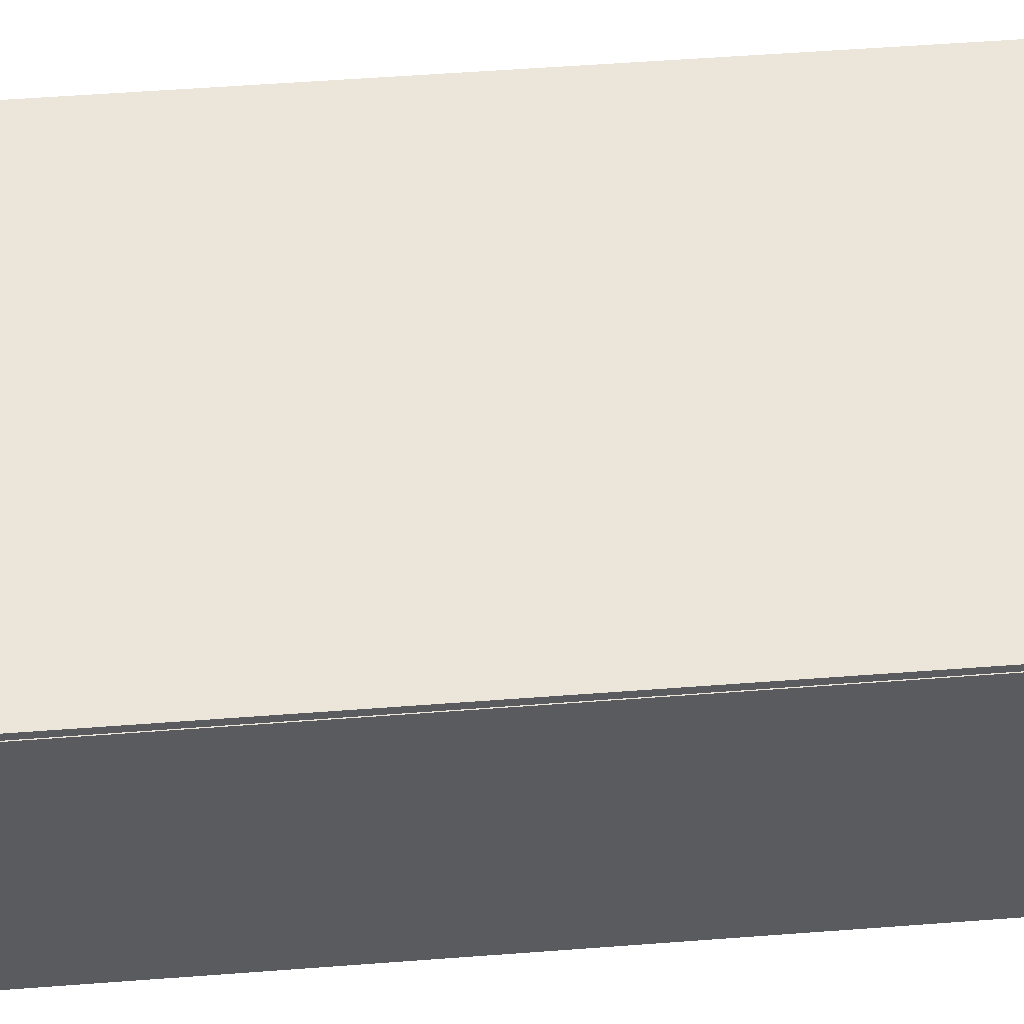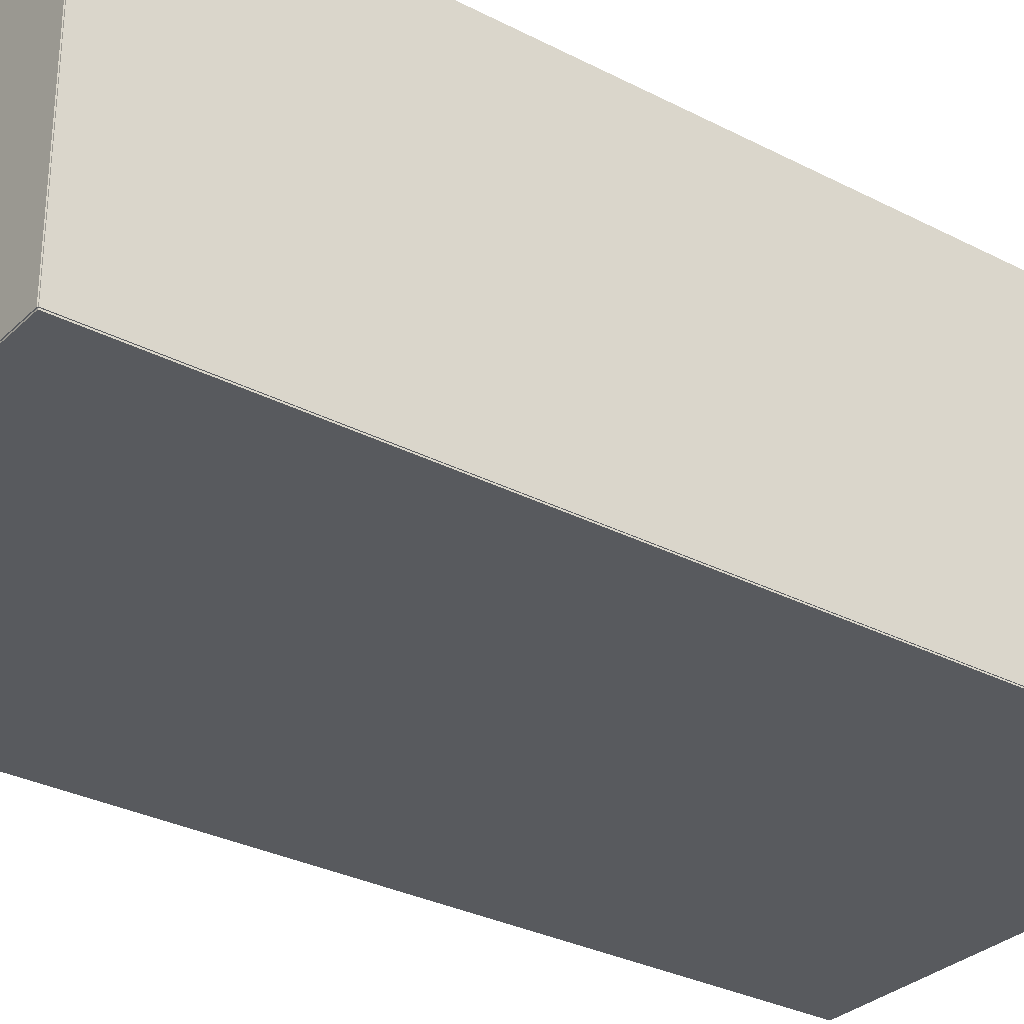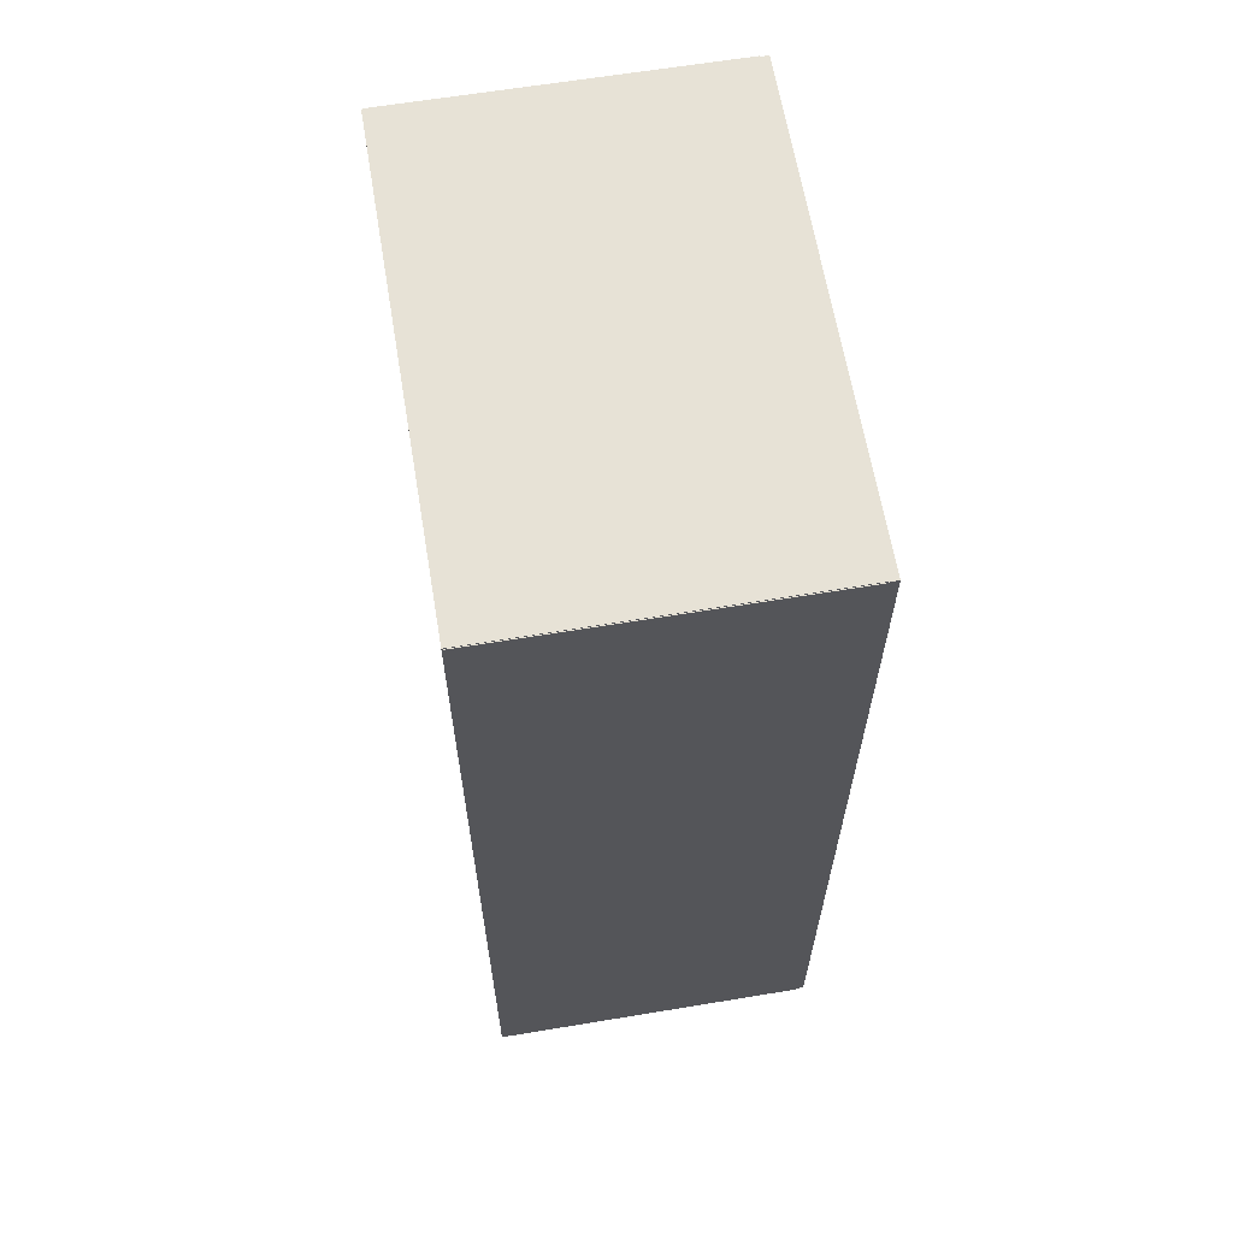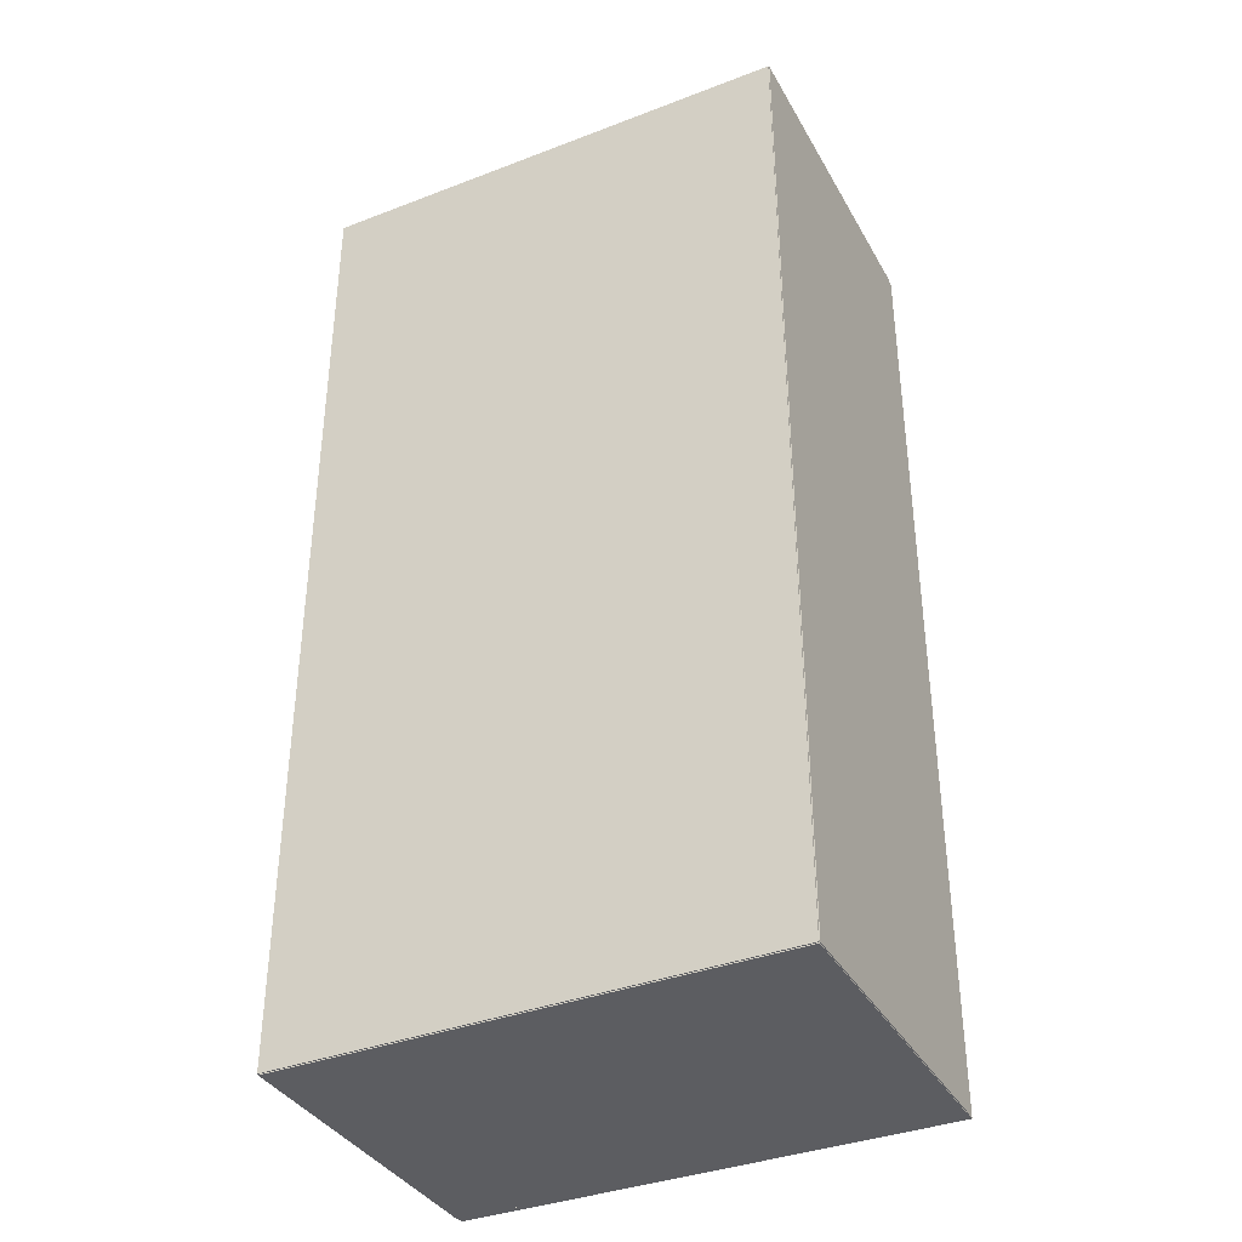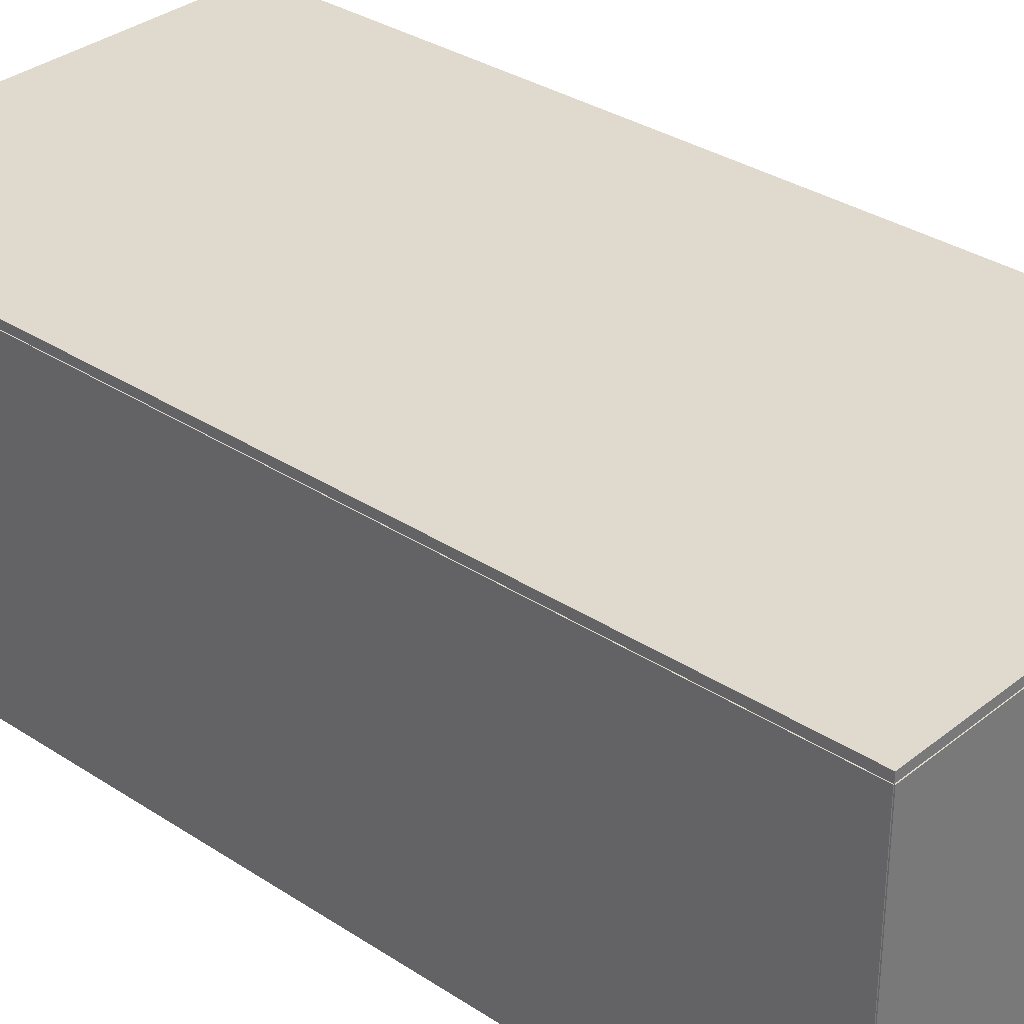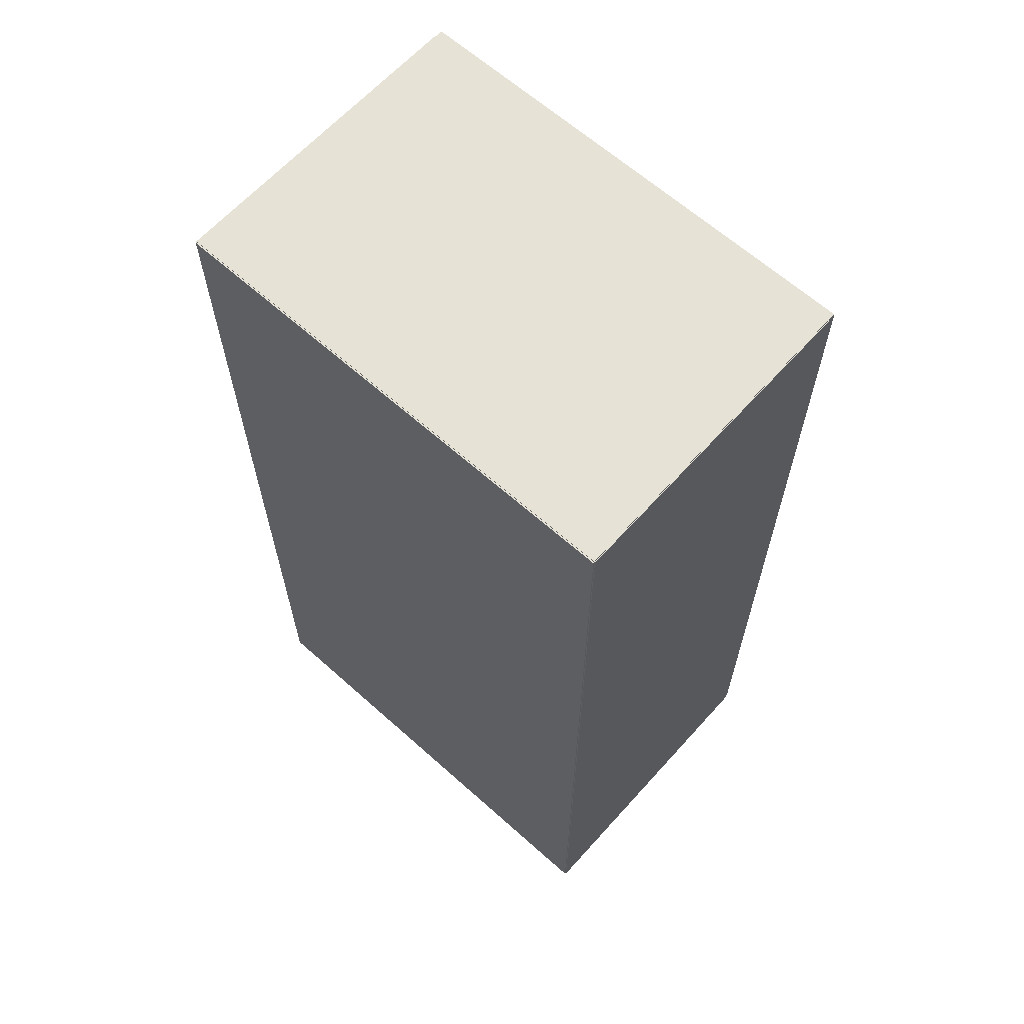
<metadata>
{"format":"obj","ext":"obj","renderer":"f3d","projection":"perspective","resolution":1024,"background":"white","views":[{"elev":56.1,"azim":-94.5,"up":"+Y"},{"elev":-30.7,"azim":53.3,"up":"+Y"},{"elev":63.6,"azim":80.5,"up":"+Z"},{"elev":-37.0,"azim":26.3,"up":"+Z"},{"elev":32.6,"azim":-47.7,"up":"+Y"},{"elev":63.9,"azim":42.0,"up":"+Z"}]}
</metadata>
<code>
o Box
v 3 0.0156 6
v 3 0.0156 -6
v 3 -0.0156 6
v 3 -0.0156 -6
v -3 0.0156 -6
v -3 0.0156 6
v -3 -0.0156 -6
v -3 -0.0156 6
v -3 0.0156 -6
v 3 0.0156 -6
v -3 0.0156 6
v 3 0.0156 6
v -3 -0.0156 6
v 3 -0.0156 6
v -3 -0.0156 -6
v 3 -0.0156 -6
v -3 0.0156 6
v 3 0.0156 6
v -3 -0.0156 6
v 3 -0.0156 6
v 3 0.0156 -6
v -3 0.0156 -6
v 3 -0.0156 -6
v -3 -0.0156 -6
f 1 3 2
f 3 4 2
f 5 7 6
f 7 8 6
f 9 11 10
f 11 12 10
f 13 15 14
f 15 16 14
f 17 19 18
f 19 20 18
f 21 23 22
f 23 24 22
o Box_1
v 3.01 4 6
v 3.01 4 -6
v 3.01 0 6
v 3.01 0 -6
v 2.99 4 -6
v 2.99 4 6
v 2.99 0 -6
v 2.99 0 6
v 2.99 4 -6
v 3.01 4 -6
v 2.99 4 6
v 3.01 4 6
v 2.99 0 6
v 3.01 0 6
v 2.99 0 -6
v 3.01 0 -6
v 2.99 4 6
v 3.01 4 6
v 2.99 0 6
v 3.01 0 6
v 3.01 4 -6
v 2.99 4 -6
v 3.01 0 -6
v 2.99 0 -6
f 25 27 26
f 27 28 26
f 29 31 30
f 31 32 30
f 33 35 34
f 35 36 34
f 37 39 38
f 39 40 38
f 41 43 42
f 43 44 42
f 45 47 46
f 47 48 46
o Box_2
v 3 4 6.01
v 3 4 5.99
v 3 0 6.01
v 3 0 5.99
v -3 4 5.99
v -3 4 6.01
v -3 0 5.99
v -3 0 6.01
v -3 4 5.99
v 3 4 5.99
v -3 4 6.01
v 3 4 6.01
v -3 0 6.01
v 3 0 6.01
v -3 0 5.99
v 3 0 5.99
v -3 4 6.01
v 3 4 6.01
v -3 0 6.01
v 3 0 6.01
v 3 4 5.99
v -3 4 5.99
v 3 0 5.99
v -3 0 5.99
f 49 51 50
f 51 52 50
f 53 55 54
f 55 56 54
f 57 59 58
f 59 60 58
f 61 63 62
f 63 64 62
f 65 67 66
f 67 68 66
f 69 71 70
f 71 72 70
o Box_3
v -2.99 4 6
v -2.99 4 -6
v -2.99 0 6
v -2.99 0 -6
v -3.01 4 -6
v -3.01 4 6
v -3.01 0 -6
v -3.01 0 6
v -3.01 4 -6
v -2.99 4 -6
v -3.01 4 6
v -2.99 4 6
v -3.01 0 6
v -2.99 0 6
v -3.01 0 -6
v -2.99 0 -6
v -3.01 4 6
v -2.99 4 6
v -3.01 0 6
v -2.99 0 6
v -2.99 4 -6
v -3.01 4 -6
v -2.99 0 -6
v -3.01 0 -6
f 73 75 74
f 75 76 74
f 77 79 78
f 79 80 78
f 81 83 82
f 83 84 82
f 85 87 86
f 87 88 86
f 89 91 90
f 91 92 90
f 93 95 94
f 95 96 94
o Box_4
v 3 4 -5.99
v 3 4 -6.01
v 3 0 -5.99
v 3 0 -6.01
v -3 4 -6.01
v -3 4 -5.99
v -3 0 -6.01
v -3 0 -5.99
v -3 4 -6.01
v 3 4 -6.01
v -3 4 -5.99
v 3 4 -5.99
v -3 0 -5.99
v 3 0 -5.99
v -3 0 -6.01
v 3 0 -6.01
v -3 4 -5.99
v 3 4 -5.99
v -3 0 -5.99
v 3 0 -5.99
v 3 4 -6.01
v -3 4 -6.01
v 3 0 -6.01
v -3 0 -6.01
f 97 99 98
f 99 100 98
f 101 103 102
f 103 104 102
f 105 107 106
f 107 108 106
f 109 111 110
f 111 112 110
f 113 115 114
f 115 116 114
f 117 119 118
f 119 120 118
o Box_5
v 3 4.1 6
v 3 4.1 -6
v 3 3.9 6
v 3 3.9 -6
v -3 4.1 -6
v -3 4.1 6
v -3 3.9 -6
v -3 3.9 6
v -3 4.1 -6
v 3 4.1 -6
v -3 4.1 6
v 3 4.1 6
v -3 3.9 6
v 3 3.9 6
v -3 3.9 -6
v 3 3.9 -6
v -3 4.1 6
v 3 4.1 6
v -3 3.9 6
v 3 3.9 6
v 3 4.1 -6
v -3 4.1 -6
v 3 3.9 -6
v -3 3.9 -6
f 121 123 122
f 123 124 122
f 125 127 126
f 127 128 126
f 129 131 130
f 131 132 130
f 133 135 134
f 135 136 134
f 137 139 138
f 139 140 138
f 141 143 142
f 143 144 142

</code>
